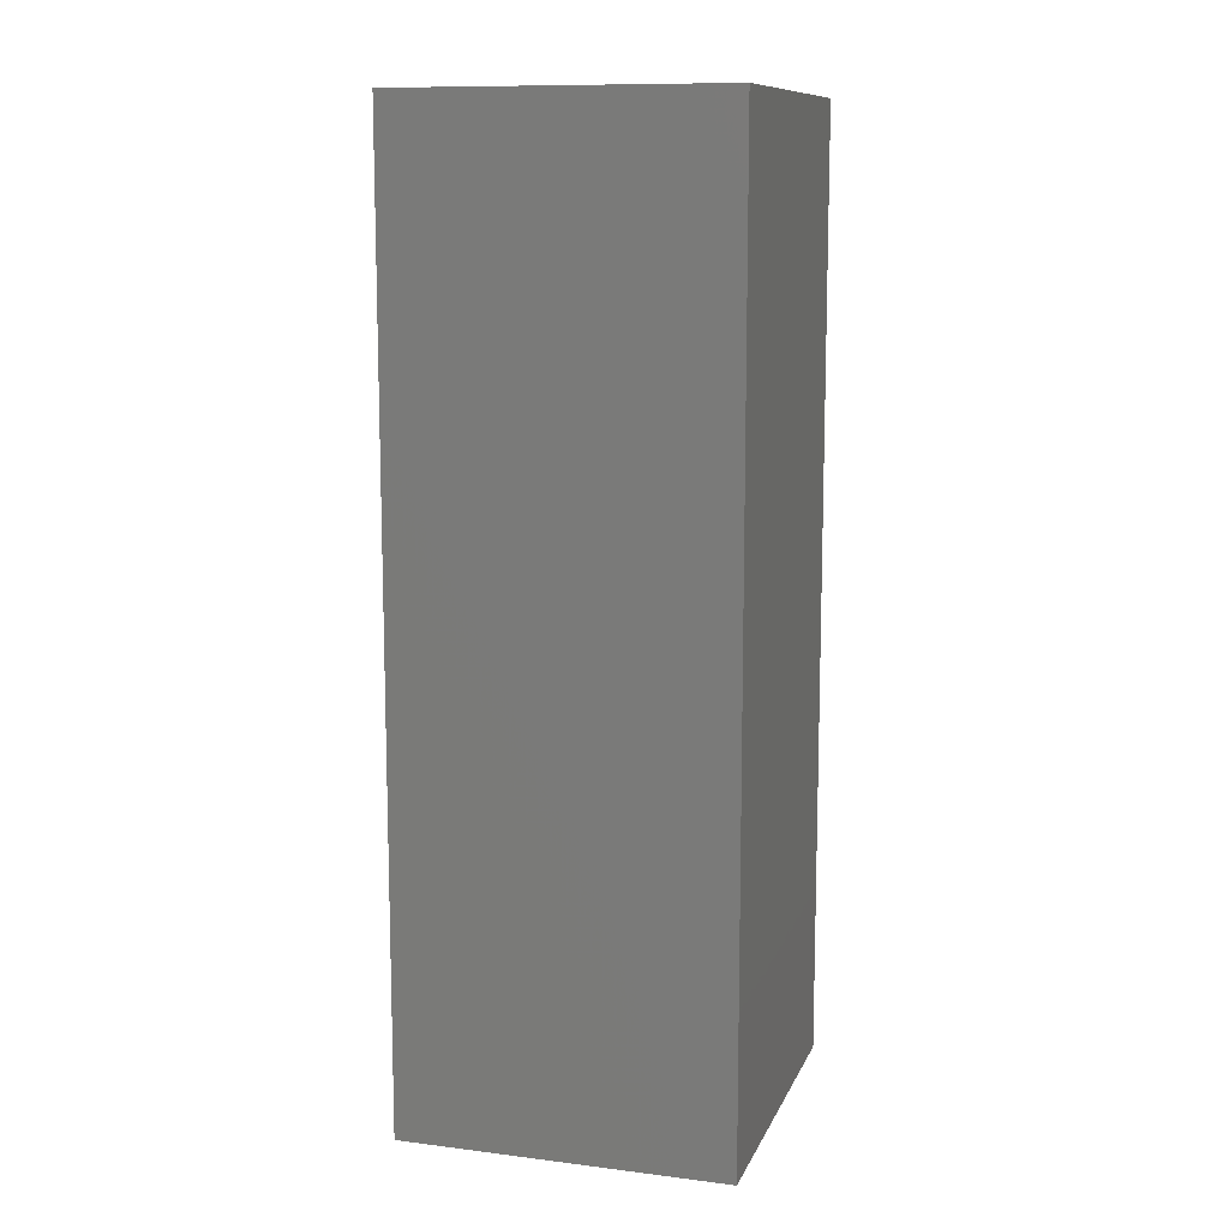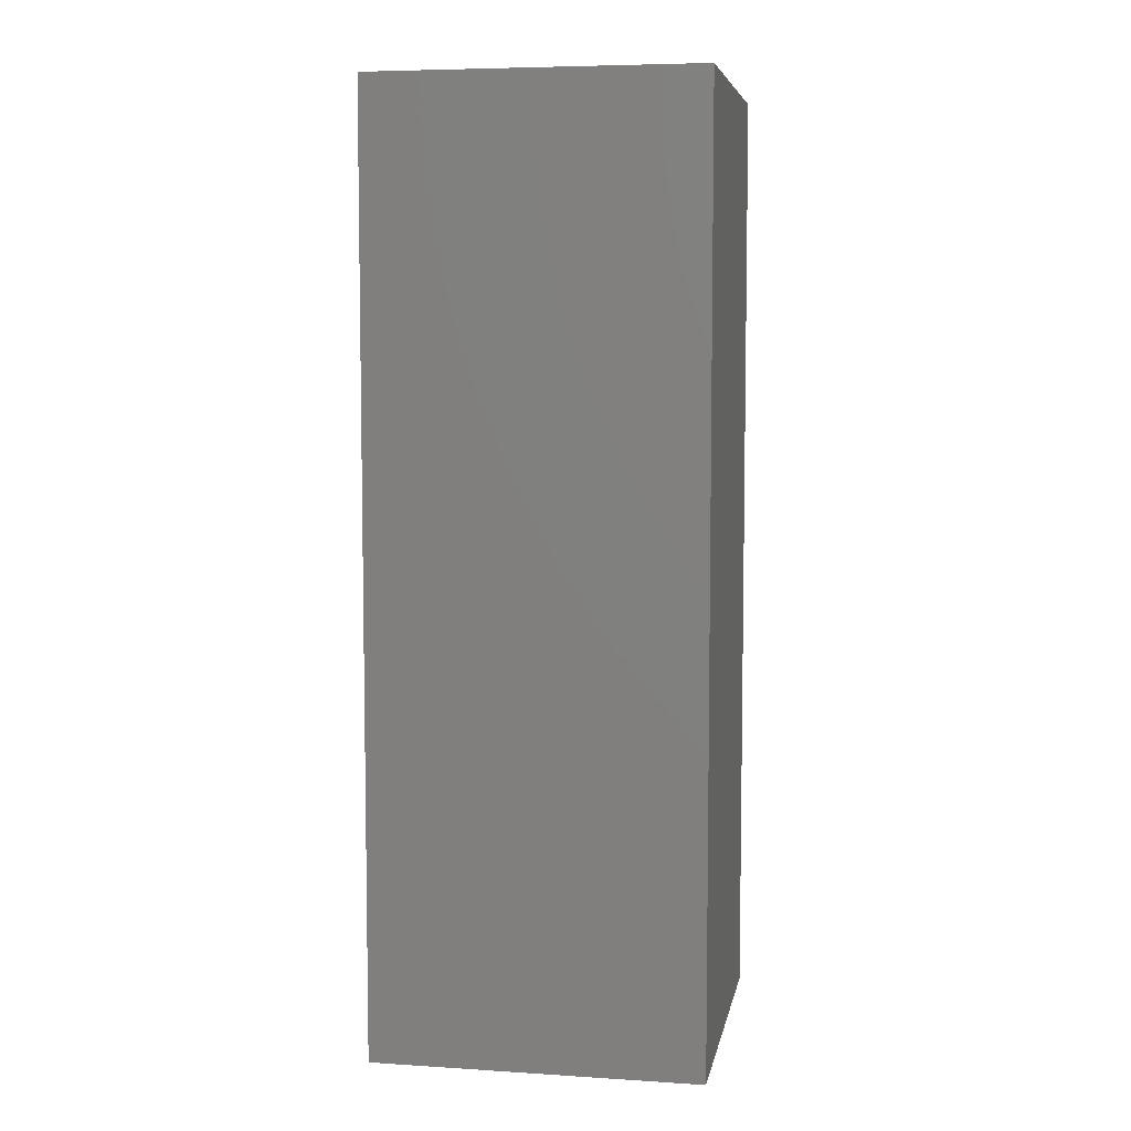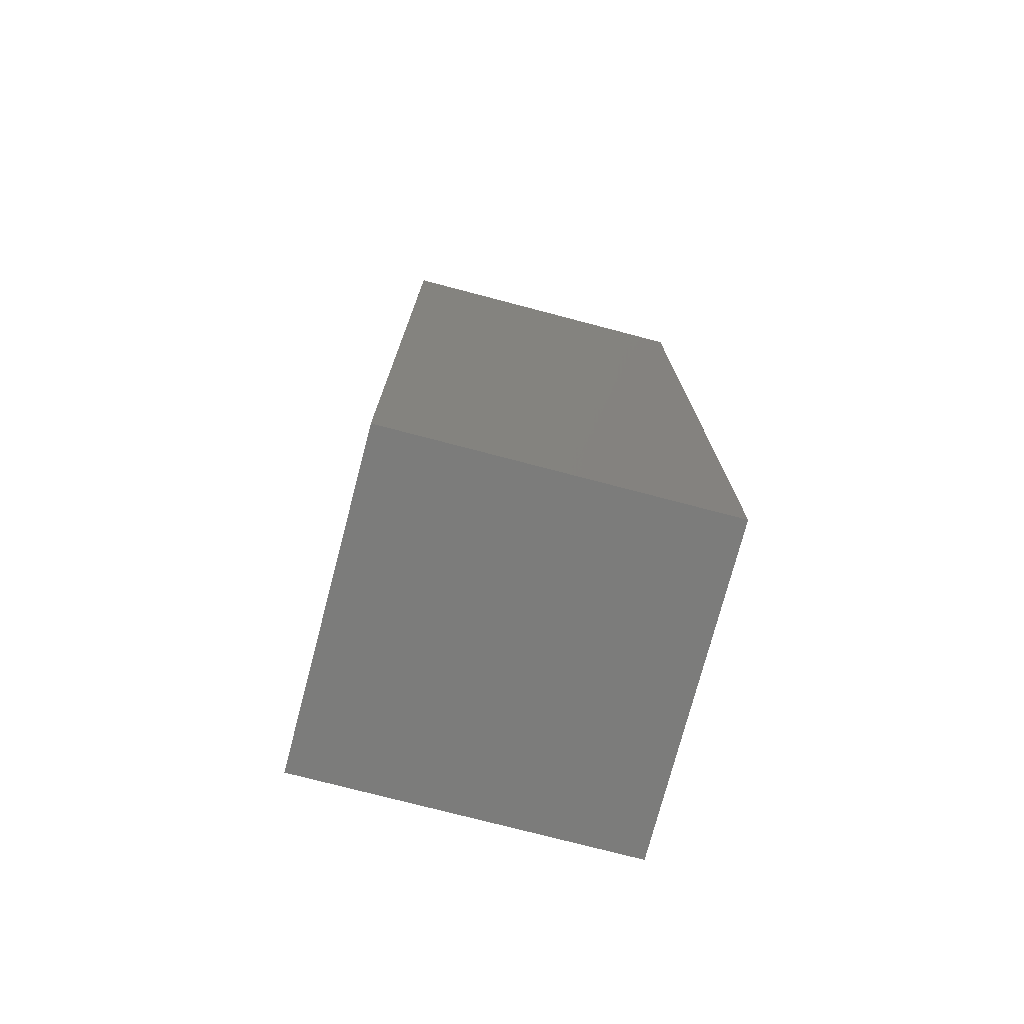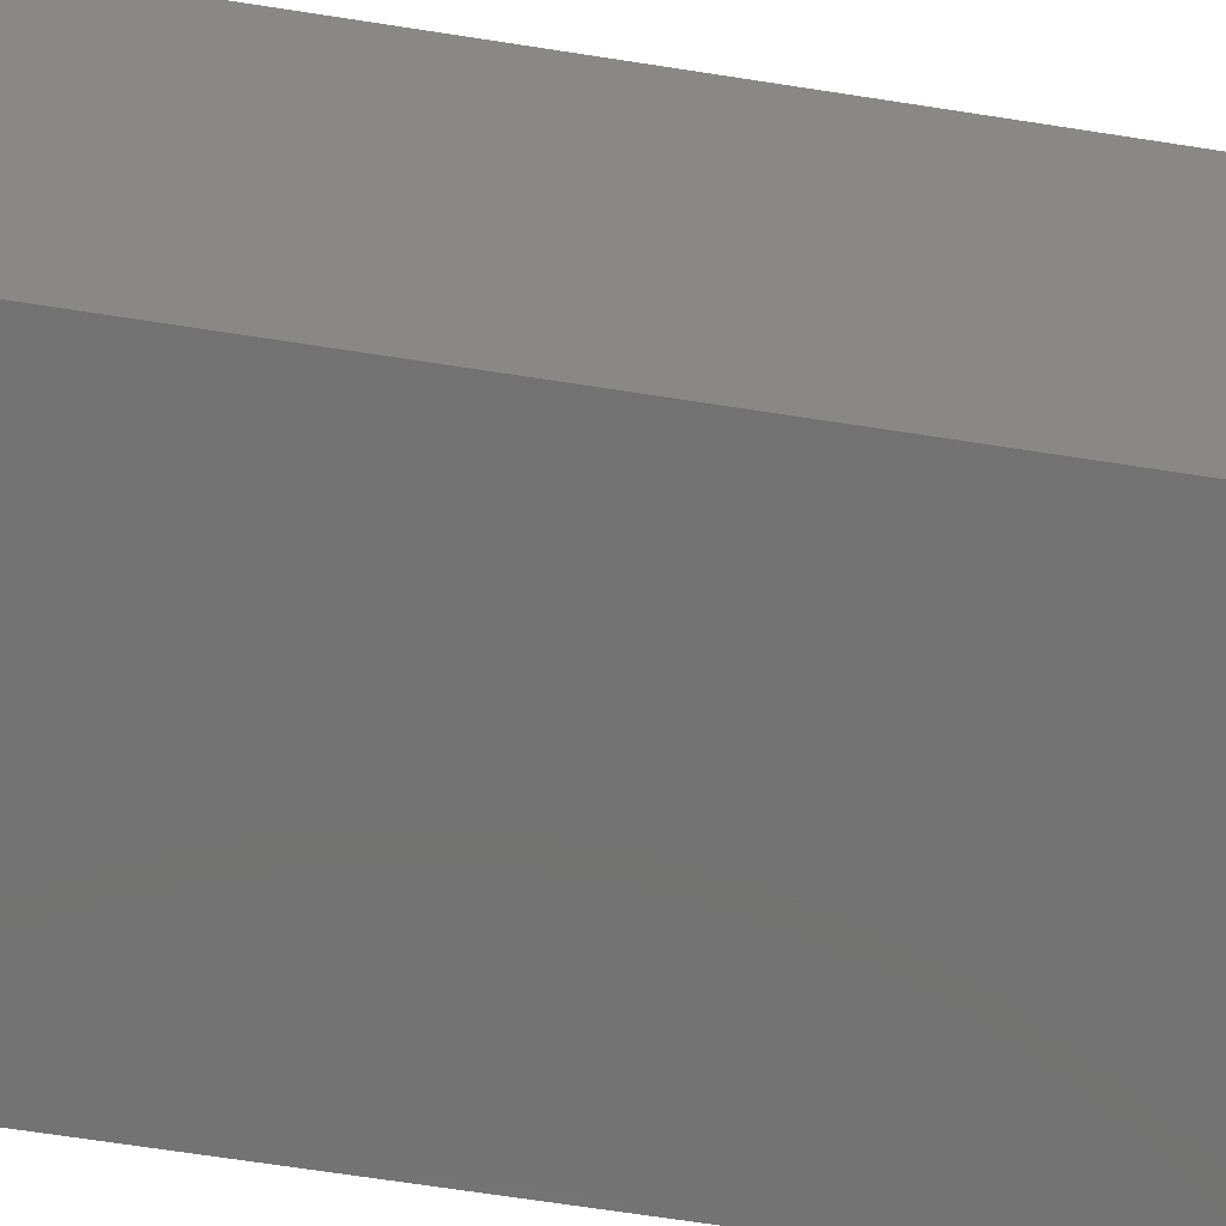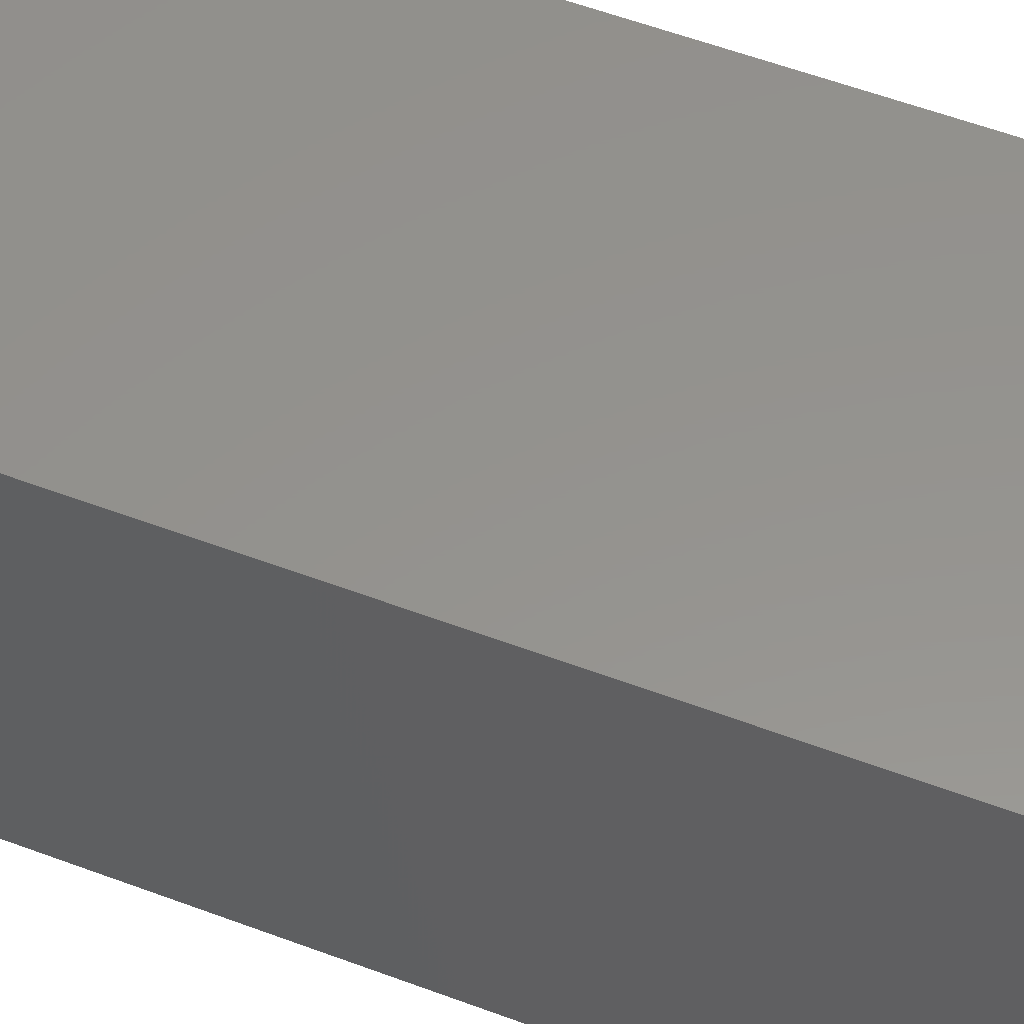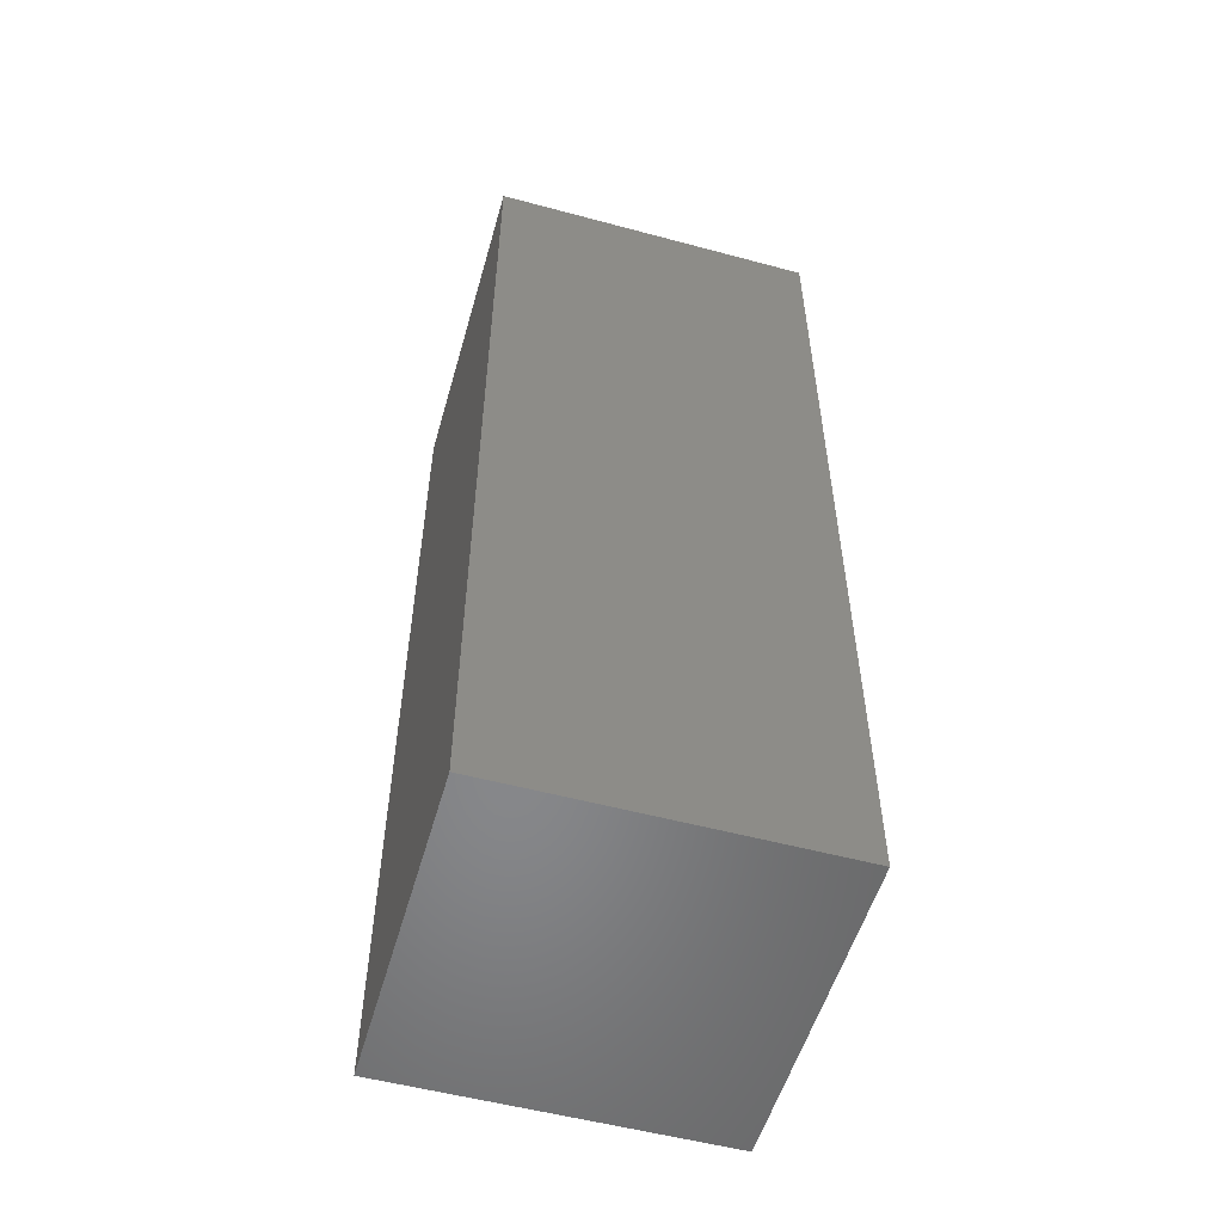
<metadata>
{"format":"stl","ext":"stl","renderer":"f3d","projection":"perspective","resolution":1024,"background":"white","views":[{"elev":11.1,"azim":-163.2,"up":"+Y"},{"elev":6.4,"azim":-79.5,"up":"+Y"},{"elev":-75.5,"azim":75.3,"up":"+Y"},{"elev":-64.2,"azim":80.9,"up":"+Z"},{"elev":56.3,"azim":111.5,"up":"+Z"},{"elev":-54.2,"azim":-105.9,"up":"+Y"}]}
</metadata>
<code>
# stl→obj: 16 verts, 28 faces
v -0.2812 0.7969 -0.04688
v -0.1562 0.7969 0.07812
v 0.2799 0.7969 -0.04688
v 0.1549 0.7969 0.07812
v 0.2799 0.7969 0.5234
v 0.1549 0.7969 0.3984
v -0.2812 0.7969 0.5234
v -0.1562 0.7969 0.3984
v 0.1549 -0.7109 0.3984
v 0.1549 -0.7109 0.07812
v -0.1562 -0.7109 0.3984
v -0.1562 -0.7109 0.07812
v -0.2812 -0.8359 -0.04688
v 0.2799 -0.8359 -0.04688
v -0.2812 -0.8359 0.5234
v 0.2799 -0.8359 0.5234
f 1 2 3
f 3 2 4
f 3 4 5
f 5 4 6
f 5 6 7
f 7 6 8
f 7 8 1
f 1 8 2
f 9 6 10
f 10 6 4
f 8 11 2
f 2 11 12
f 12 10 2
f 2 10 4
f 11 8 9
f 9 8 6
f 13 14 15
f 15 14 16
f 16 14 5
f 5 14 3
f 7 1 15
f 15 1 13
f 13 1 14
f 14 1 3
f 15 16 7
f 7 16 5
f 12 11 10
f 10 11 9

</code>
